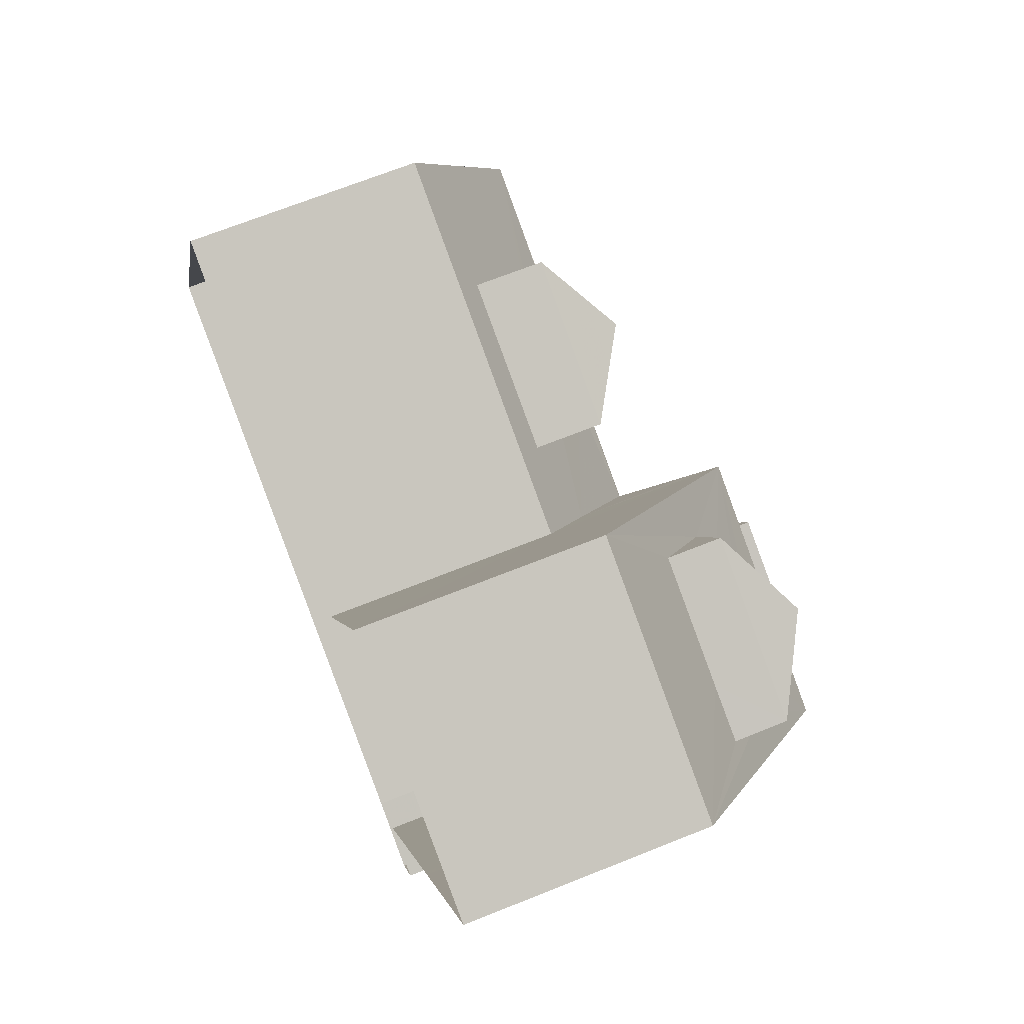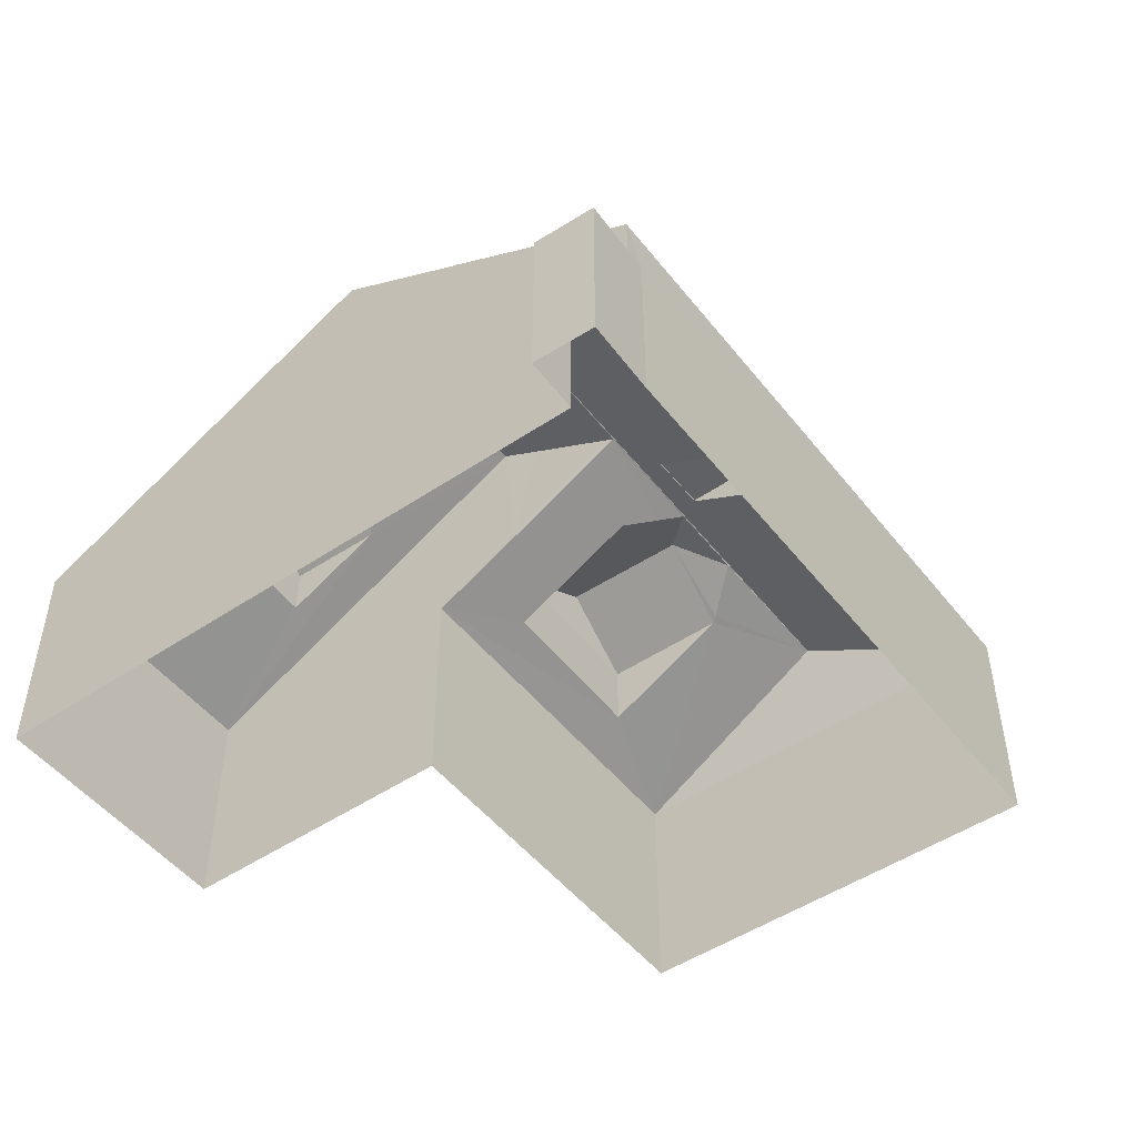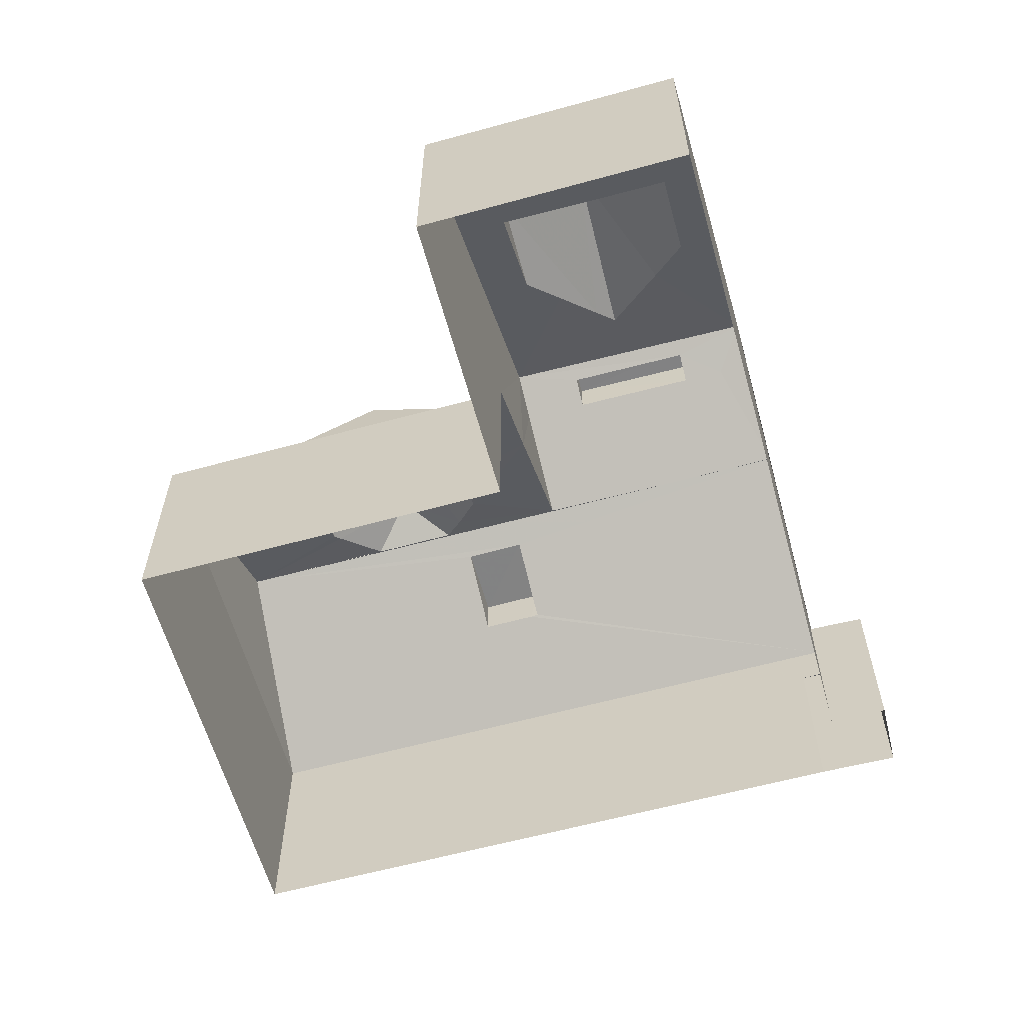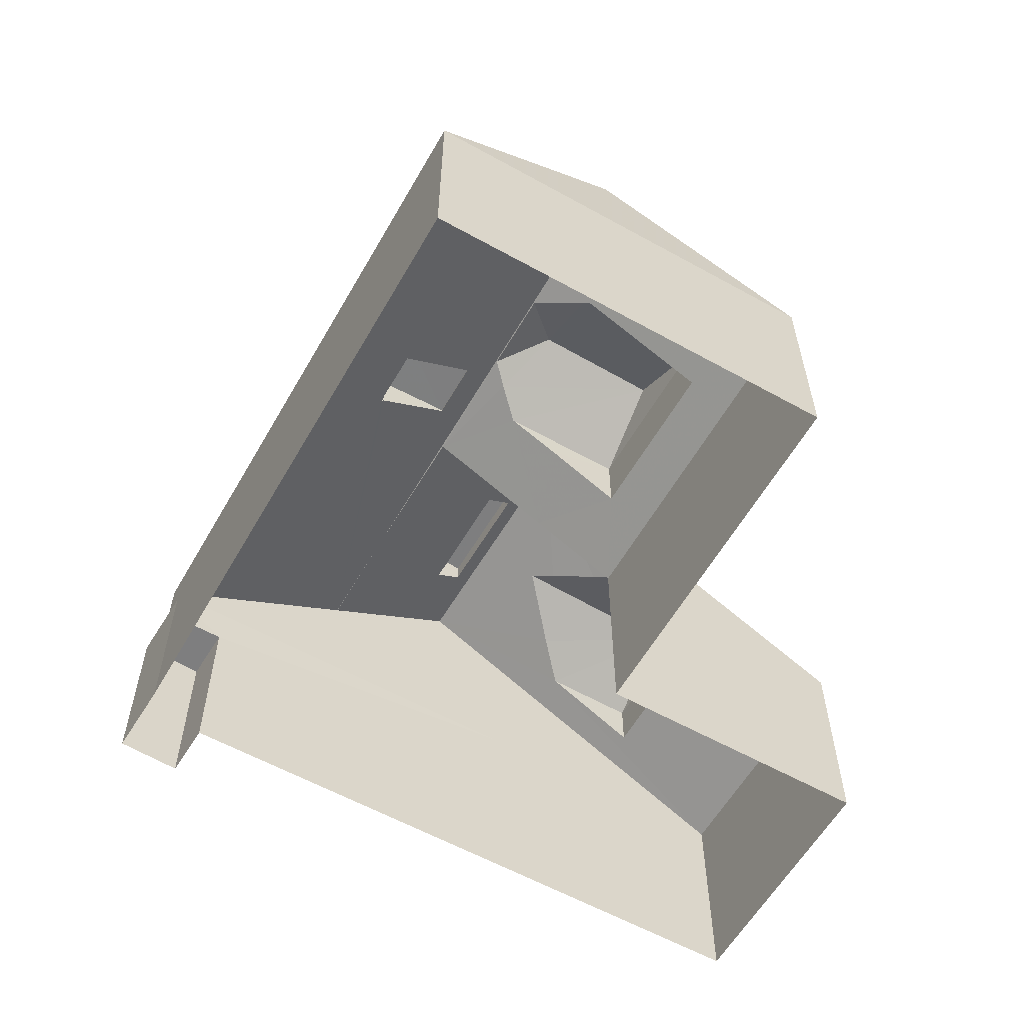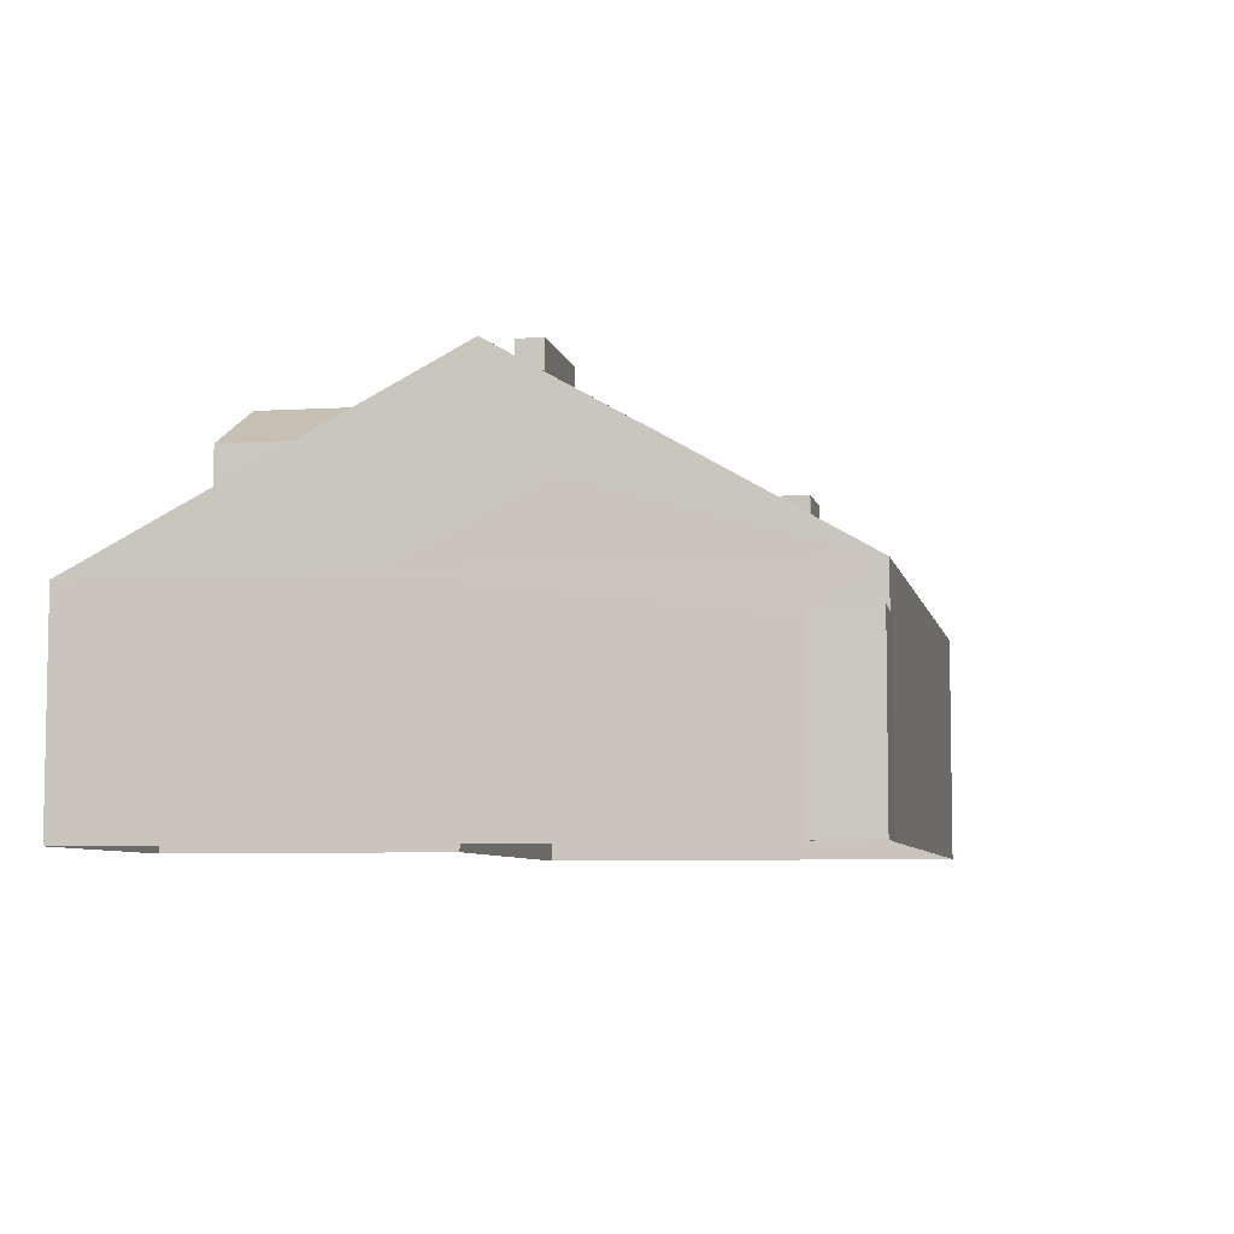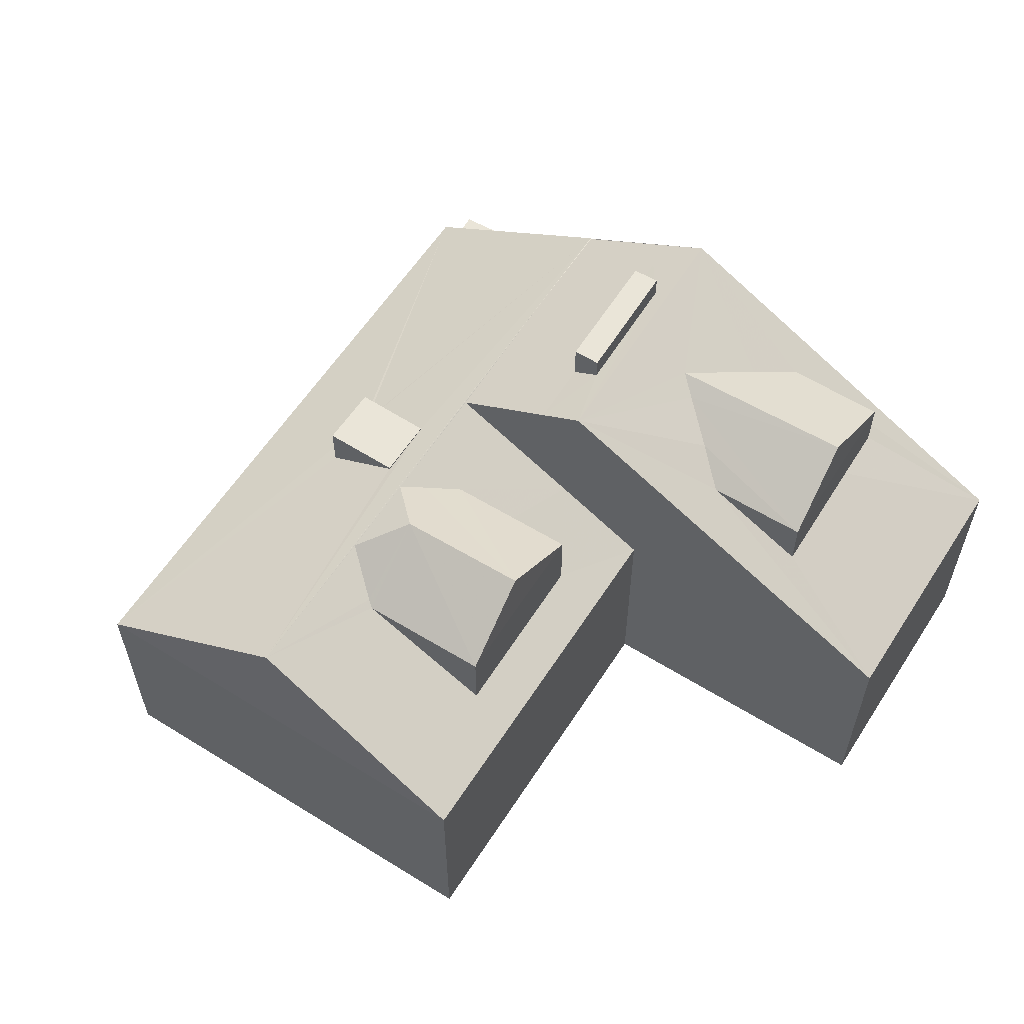
<metadata>
{"format":"obj","ext":"obj","renderer":"f3d","projection":"perspective","resolution":1024,"background":"white","views":[{"elev":68.8,"azim":-111.9,"up":"+Y"},{"elev":-49.4,"azim":-31.3,"up":"+Z"},{"elev":-60.9,"azim":-142.3,"up":"+Z"},{"elev":-59.4,"azim":82.4,"up":"+Z"},{"elev":-6.6,"azim":-56.4,"up":"+Z"},{"elev":59.3,"azim":144.7,"up":"+Z"}]}
</metadata>
<code>
v -8.861e+04 -1.005e+05 2.222
v -8.861e+04 -1.005e+05 2.223
v -8.862e+04 -1.005e+05 2.222
v -8.862e+04 -1.005e+05 2.221
v -8.862e+04 -1.005e+05 2.221
v -8.862e+04 -1.005e+05 2.223
v -8.862e+04 -1.005e+05 2.223
v -8.862e+04 -1.005e+05 2.224
v -8.862e+04 -1.005e+05 2.223
v -8.862e+04 -1.005e+05 2.222
v -8.862e+04 -1.005e+05 2.222
v -8.862e+04 -1.005e+05 6.822
v -8.862e+04 -1.005e+05 5.653
v -8.862e+04 -1.005e+05 5.653
v -8.862e+04 -1.005e+05 8.162
v -8.862e+04 -1.005e+05 7.463
v -8.862e+04 -1.005e+05 7.463
v -8.862e+04 -1.005e+05 7.733
v -8.861e+04 -1.005e+05 7.023
v -8.861e+04 -1.005e+05 7.773
v -8.861e+04 -1.005e+05 7.023
v -8.861e+04 -1.005e+05 7.398
v -8.861e+04 -1.005e+05 7.072
v -8.862e+04 -1.005e+05 5.654
v -8.862e+04 -1.005e+05 7.404
v -8.862e+04 -1.005e+05 8.608
v -8.862e+04 -1.005e+05 8.253
v -8.862e+04 -1.005e+05 7.406
v -8.861e+04 -1.005e+05 7.773
v -8.861e+04 -1.005e+05 7.399
v -8.862e+04 -1.005e+05 8.246
v -8.862e+04 -1.005e+05 7.398
v -8.862e+04 -1.005e+05 8.244
v -8.862e+04 -1.005e+05 8.251
v -8.862e+04 -1.005e+05 8.476
v -8.862e+04 -1.005e+05 8.608
v -8.862e+04 -1.005e+05 8.472
v -8.861e+04 -1.005e+05 7.408
v -8.861e+04 -1.005e+05 5.654
v -8.861e+04 -1.005e+05 5.652
v -8.861e+04 -1.005e+05 6.564
v -8.861e+04 -1.005e+05 7.186
v -8.862e+04 -1.005e+05 7.409
v -8.861e+04 -1.005e+05 6.543
v -8.861e+04 -1.005e+05 6.539
v -8.861e+04 -1.005e+05 7.181
v -8.862e+04 -1.005e+05 6.385
v -8.861e+04 -1.005e+05 7.023
v -8.862e+04 -1.005e+05 6.614
v -8.861e+04 -1.005e+05 7.243
v -8.861e+04 -1.005e+05 6.543
v -8.862e+04 -1.005e+05 7.023
v -8.862e+04 -1.005e+05 8.163
v -8.862e+04 -1.005e+05 8.808
v -8.862e+04 -1.005e+05 8.808
v -8.862e+04 -1.005e+05 8.808
v -8.862e+04 -1.005e+05 8.808
v -8.862e+04 -1.005e+05 6.694
v -8.862e+04 -1.005e+05 5.652
v -8.862e+04 -1.005e+05 5.652
v -8.862e+04 -1.005e+05 7.463
v -8.862e+04 -1.005e+05 7.73
v -8.862e+04 -1.005e+05 6.683
v -8.862e+04 -1.005e+05 6.004
v -8.862e+04 -1.005e+05 5.653
v -8.861e+04 -1.005e+05 5.997
v -8.861e+04 -1.005e+05 7.208
v -8.861e+04 -1.005e+05 7.209
v -8.861e+04 -1.005e+05 7.208
v -8.861e+04 -1.005e+05 7.209
v -8.862e+04 -1.005e+05 7.462
v -8.862e+04 -1.005e+05 8.014
v -8.862e+04 -1.005e+05 4.979
v -8.862e+04 -1.005e+05 4.979
v -8.862e+04 -1.005e+05 4.979
v -8.862e+04 -1.005e+05 4.979
v -8.862e+04 -1.005e+05 4.979
v -8.862e+04 -1.005e+05 6.691
f 1 2 3
f 4 5 3
f 2 6 3
f 7 6 8
f 7 8 9
f 10 11 7
f 11 4 3
f 3 6 7
f 11 3 7
f 12 13 14
f 15 16 17
f 18 15 17
f 19 20 21
f 22 23 20
f 20 23 21
f 24 25 26
f 25 27 26
f 28 27 25
f 29 20 19
f 22 20 30
f 31 28 32
f 32 33 31
f 34 27 28
f 34 28 31
f 27 34 35
f 35 26 27
f 26 35 36
f 33 37 31
f 36 37 33
f 35 37 36
f 38 39 40
f 41 42 43
f 44 39 45
f 46 38 42
f 42 38 43
f 45 39 38
f 46 45 38
f 47 48 49
f 23 22 38
f 50 48 32
f 38 28 43
f 28 25 43
f 50 32 30
f 22 30 38
f 30 32 28
f 32 48 47
f 38 30 28
f 43 24 51
f 24 39 44
f 51 41 43
f 24 44 51
f 29 52 48
f 50 29 48
f 53 15 18
f 54 55 56
f 54 57 55
f 58 59 60
f 36 59 61
f 36 61 62
f 63 59 58
f 61 59 63
f 20 29 50
f 30 20 50
f 49 64 47
f 47 64 65
f 38 40 21
f 38 21 23
f 66 40 65
f 21 40 66
f 64 66 65
f 67 68 69
f 67 70 68
f 16 15 71
f 72 15 53
f 72 71 15
f 73 74 75
f 75 74 76
f 77 74 73
f 58 60 78
f 72 36 62
f 60 26 17
f 18 17 26
f 53 26 36
f 60 17 78
f 18 26 53
f 72 53 36
f 62 61 71
f 72 62 71
f 60 5 4
f 60 59 5
f 74 24 76
f 7 76 10
f 10 76 14
f 76 24 14
f 70 44 68
f 68 44 45
f 51 44 70
f 75 9 8
f 73 75 8
f 11 10 14
f 13 11 14
f 68 46 69
f 68 45 46
f 52 64 49
f 48 52 49
f 65 3 5
f 59 65 5
f 34 54 56
f 34 31 54
f 11 13 60
f 4 11 60
f 37 54 31
f 37 57 54
f 61 63 71
f 76 9 75
f 76 7 9
f 14 24 12
f 56 35 34
f 56 55 35
f 69 42 67
f 69 46 42
f 25 24 43
f 64 52 19
f 66 64 19
f 29 19 52
f 71 58 16
f 16 58 78
f 63 58 71
f 59 36 65
f 33 47 36
f 32 47 33
f 36 47 65
f 21 66 19
f 24 77 39
f 39 77 2
f 24 74 77
f 2 77 6
f 40 2 1
f 40 39 2
f 17 16 78
f 3 65 40
f 1 3 40
f 42 70 67
f 41 51 70
f 42 41 70
f 77 8 6
f 77 73 8
f 35 57 37
f 35 55 57
f 13 26 60
f 12 24 26
f 13 12 26

</code>
